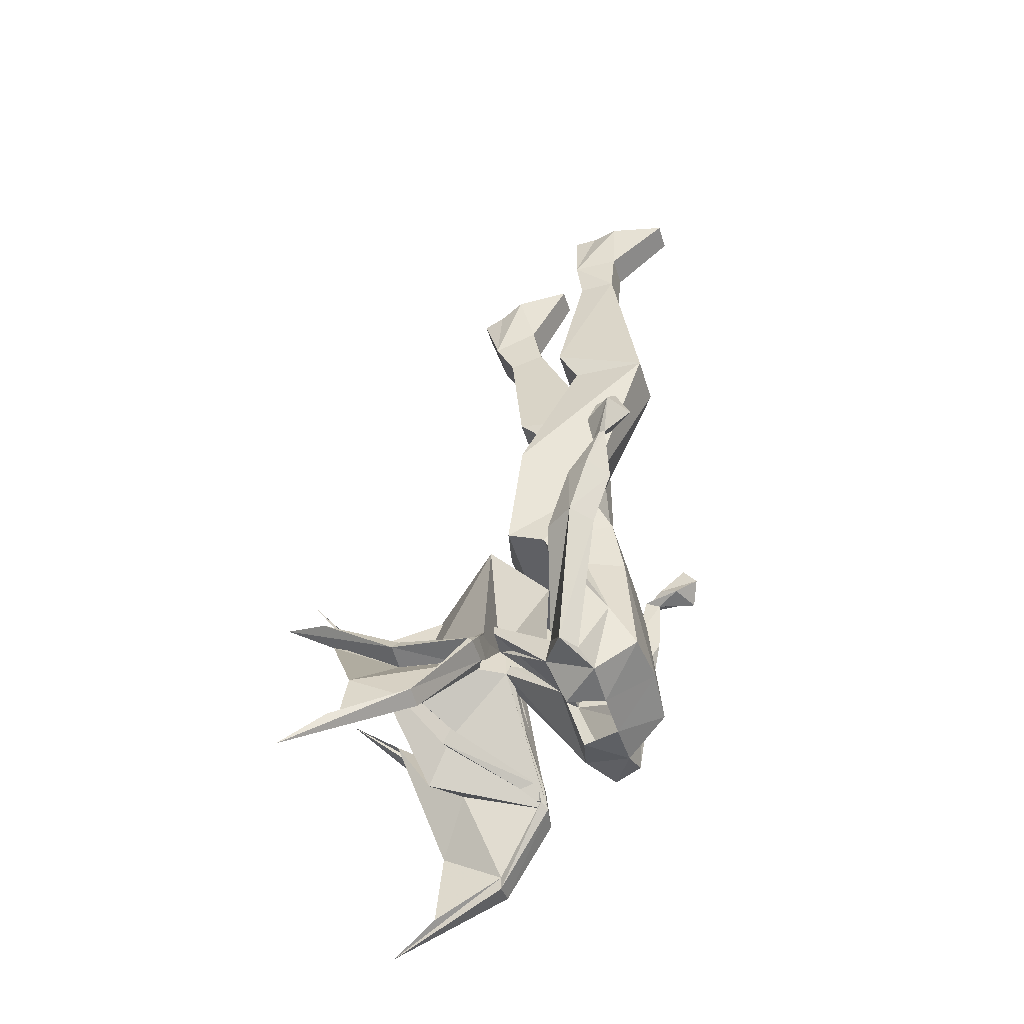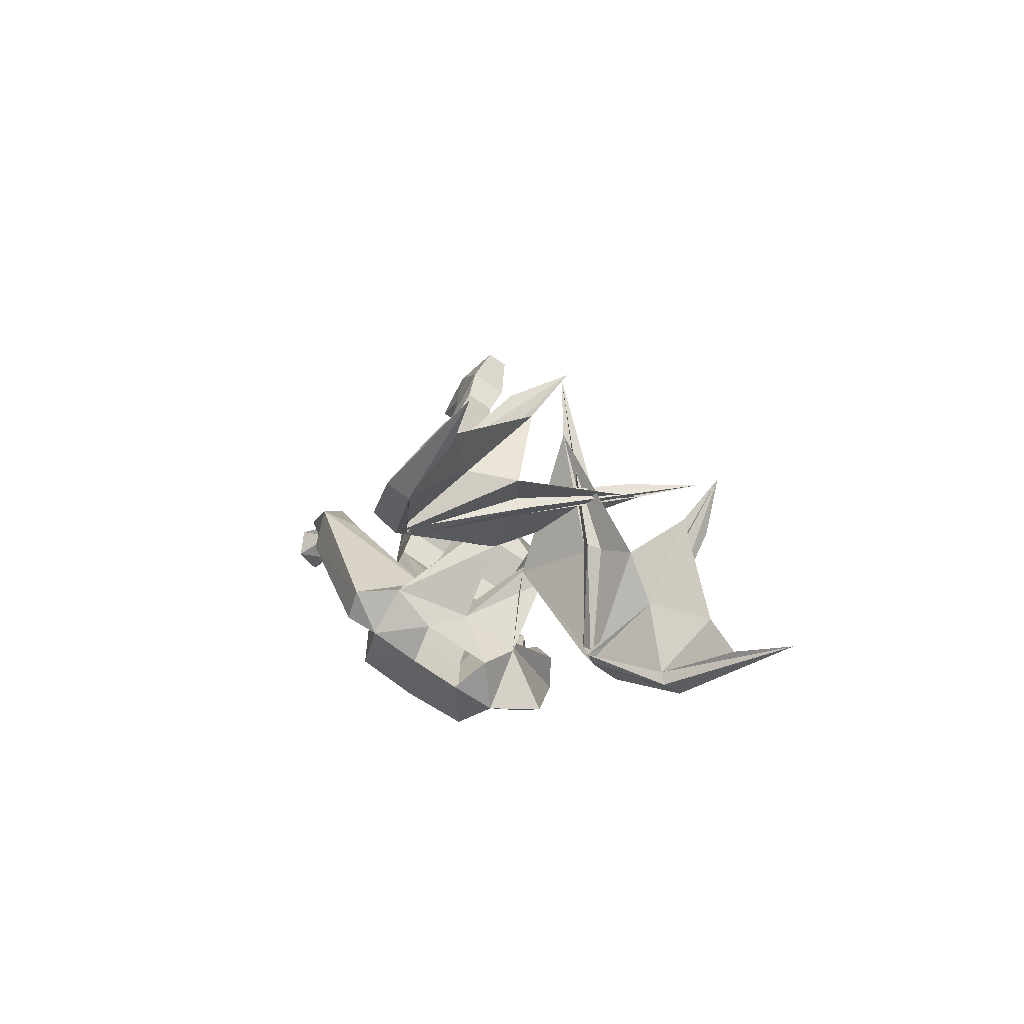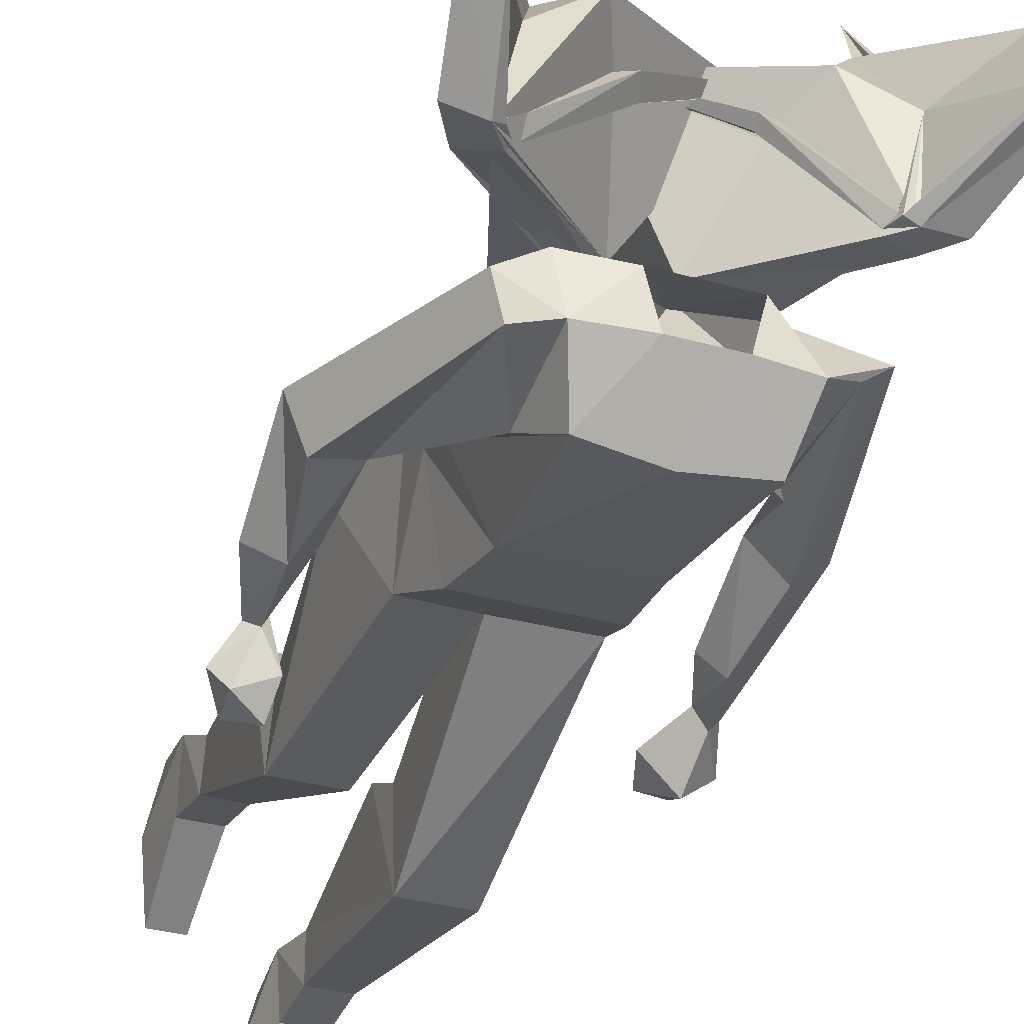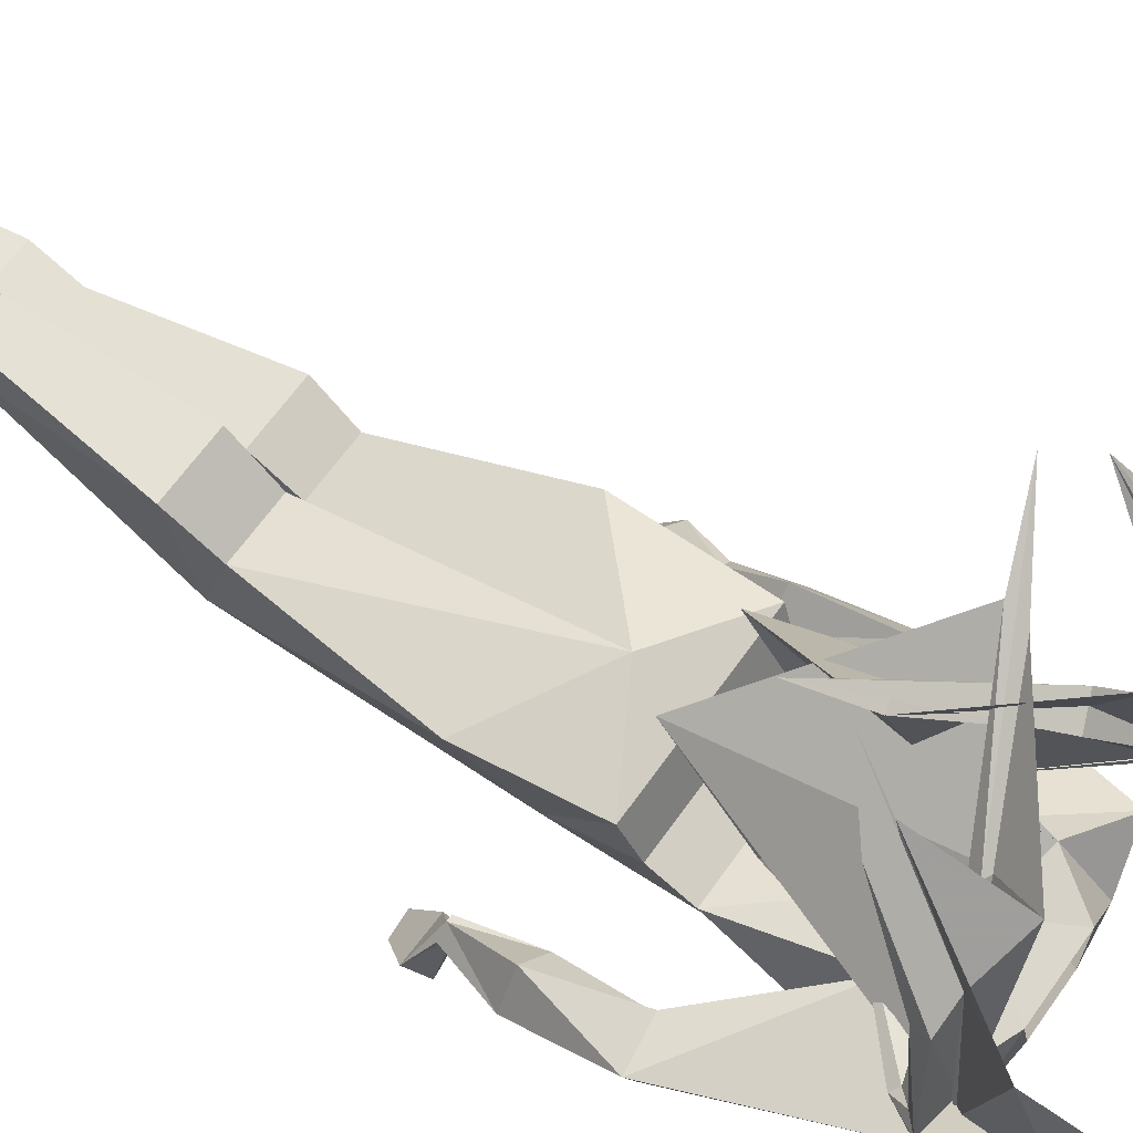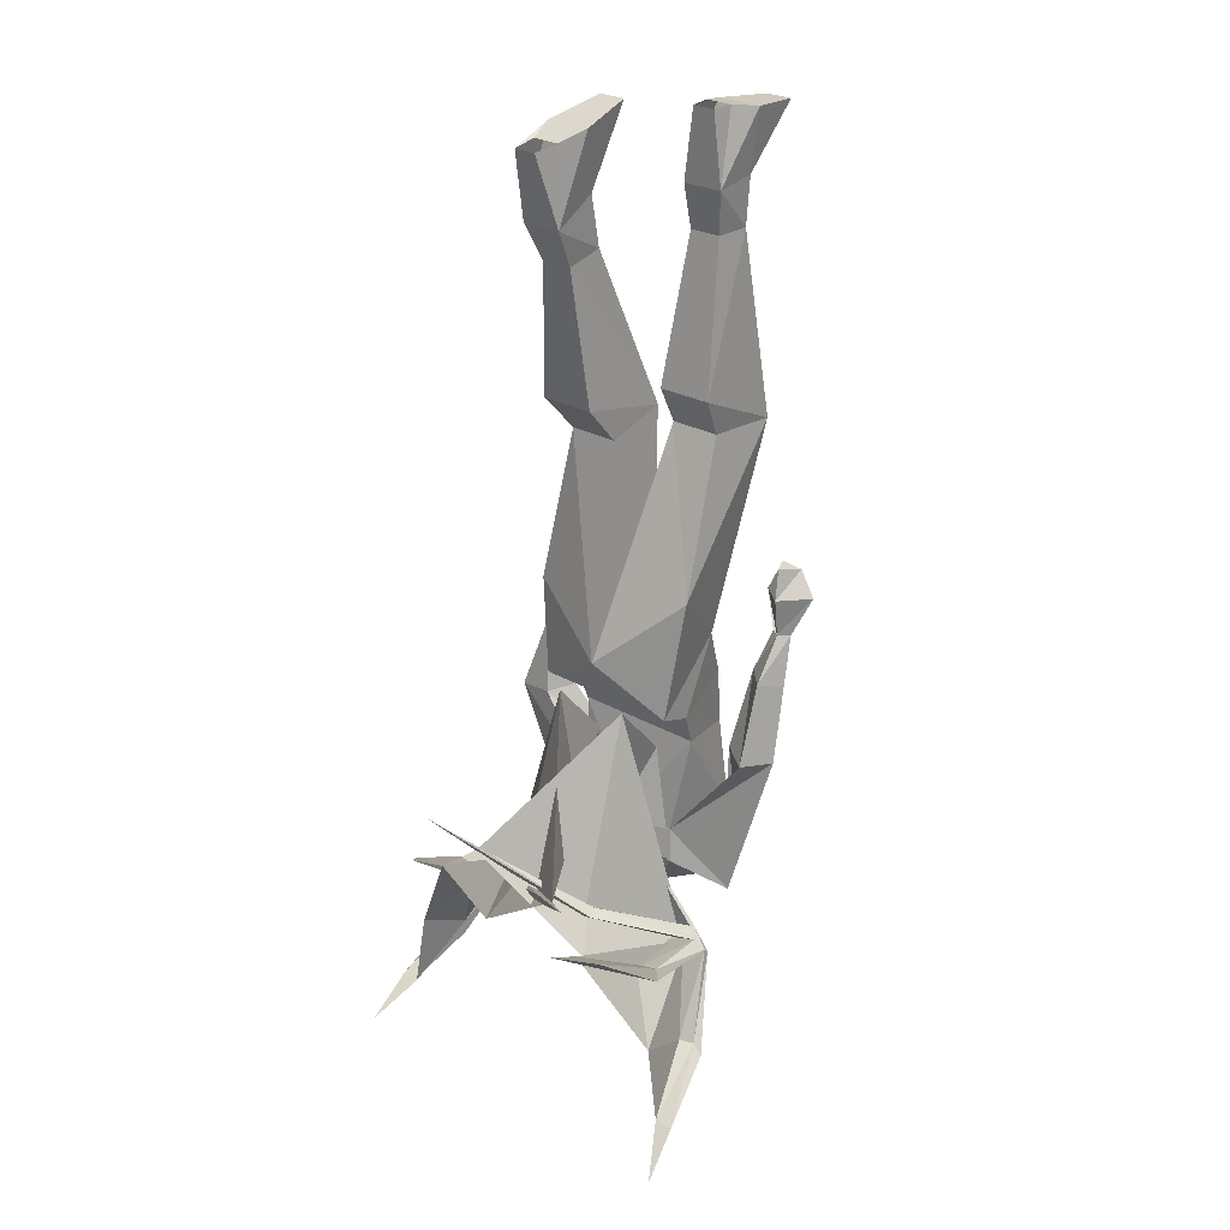
<metadata>
{"format":"obj","ext":"obj","renderer":"f3d","projection":"perspective","resolution":1024,"background":"white","views":[{"elev":-49.0,"azim":106.9,"up":"+Y"},{"elev":-72.4,"azim":-35.3,"up":"+Y"},{"elev":-32.4,"azim":-21.5,"up":"+Z"},{"elev":62.7,"azim":-55.1,"up":"+Z"},{"elev":26.2,"azim":42.1,"up":"+Y"}]}
</metadata>
<code>
v -0.04688 -1.227 0.1641
v -0.1875 -1.305 0.03125
v -0.01562 -1.133 0.05469
v 0.125 -1.148 0.2656
v -0.04688 -0.9219 0.0625
v -0.07812 -1.297 0.2109
v -0.1016 -1.172 0.2812
v -0.1484 -1.273 0.1719
v -0.2109 -1.352 0.2266
v -0.2188 -1.406 0.125
v -0.2188 -1.469 0.2422
v -0.2422 -1.516 0.3203
v -0.2188 -1.43 0.125
v -0.1719 -1.297 0.03906
v -0.2266 -1.289 0.04688
v -0.2422 -1.406 0.125
v -0.25 -1.469 0.2422
v -0.2578 -1.422 0.125
v -0.1562 -1.273 0.03906
v -0.1719 -1.289 0.04688
v -0.1953 -1.273 0.1719
v -0.1875 -1.25 0.1562
v -0.2109 -1.273 0.05469
v -0.2031 -1.25 0.03906
v -0.2344 -1.305 0.03906
v -0.0625 -1.039 -0.04688
v -0.125 -1.273 -0.05469
v -0.05469 -1.133 0.05469
v -0.08594 -1.18 -0.05469
v -0.1797 -1.281 -0.09375
v -0.1172 -1.289 -0.1328
v -0.05469 -1.297 -0.07031
v 0 -1.219 -0.04688
v -0.01562 -1.117 0.04688
v -0.1641 -1.273 0.03125
v -0.05469 -1.117 0.04688
v 0 -1.172 -0.04688
v -0.1172 -1.016 -0.07812
v -0.1172 -1.164 -0.1641
v -0.2109 -1.039 -0.07812
v -0.2734 -1.047 -0.08594
v -0.25 -1.047 -0.1484
v -0.1641 -1.273 -0.1406
v -0.09375 -1.234 -0.2031
v -0.03906 -1.297 -0.1328
v 0.04688 -1.141 0.04688
v 0.1953 -1.305 0.03125
v 0.1016 -1.211 0.1641
v -0.03125 -1.117 0.2734
v 0.07812 -0.9219 0.05469
v 0.0625 -1.031 -0.04688
v 0.1406 -1.273 0.2109
v 0.2109 -1.297 0.1641
v 0.1953 -1.203 0.2891
v 0.2812 -1.375 0.2188
v 0.2578 -1.422 0.1172
v 0.3047 -1.492 0.2266
v 0.09375 -1.234 -0.04688
v -0.05469 -1.219 0.1641
v -0.1953 -1.258 0.04688
v 0.04688 -1.117 0.04688
v 0.08594 -1.18 -0.05469
v 0.1094 -1.016 -0.07812
v 0.1172 -0.9609 -0.05469
v -0.1172 -0.9609 -0.05469
v -0.07812 -1.031 -0.1875
v -0.02344 -1.227 0.1562
v -0.03125 -1.25 0.1719
v -0.0625 -1.234 0.1719
v -0.1562 -1.258 0.1562
v -0.08594 -1.117 0.3594
v -0.1484 -1.172 0.2891
v 0.1016 -1.141 0.2734
v 0.2031 -1.102 0.3281
v 0.2109 -1.266 0.03906
v 0.1172 -1.211 0.1641
v 0.2266 -1.281 0.04688
v 0.2109 -1.266 0.03125
v 0.08594 -1.117 0.04688
v 0.1719 -1.281 0.03906
v 0.08594 -1.219 0.1641
v 0 -1.109 0.2734
v 0.125 -1.219 0.1797
v 0.1797 -1.297 0.04688
v 0.2109 -1.281 0.1562
v 0.2422 -1.273 0.1562
v 0.2422 -1.297 0.03906
v 0.2422 -1.305 0.03125
v 0.1719 -1.281 0.03125
v 0.08594 -1.133 0.04688
v 0.08594 -1.234 0.1719
v -0.07812 -1.047 0.3359
v 0.1797 -1.305 0.03906
v 0.25 -1.289 0.1641
v 0.2656 -1.445 0.1094
v 0.2812 -1.422 0.1094
v 0.2969 -1.438 0.1094
v 0.05469 -1.297 -0.07031
v 0.1094 -1.289 -0.1328
v 0.1797 -1.273 -0.09375
v 0.2344 -1.031 -0.1328
v 0.2031 -1.031 -0.08594
v 0.1172 -1.164 -0.1641
v 0.09375 -1.234 -0.2031
v 0.07812 -1.031 -0.1875
v 0.08594 -0.9297 -0.1719
v 0.1016 -0.8438 -0.1328
v 0.125 -0.9375 0.007812
v -0.125 -0.9375 0.007812
v -0.1016 -0.8438 -0.1328
v -0.08594 -0.9297 -0.1719
v 0 -1.227 -0.2109
v 0.03906 -1.297 -0.1328
v 0.2422 -1.195 0.2891
v 0.2109 -1.156 0.3672
v 0.3516 -1.547 0.2969
v 0.3359 -1.492 0.2266
v 0 -0.8047 -0.1094
v 0.02344 -0.5078 -0.25
v 0.1094 -0.5078 -0.25
v 0.1406 -0.7422 -0.02344
v 0 -0.8672 0.03906
v -0.1406 -0.7734 0
v -0.1016 -0.4844 -0.1328
v -0.01562 -0.4844 -0.1328
v 0.02344 -0.5 -0.125
v 0.02344 -0.4375 -0.09375
v 0.03906 -0.1953 -0.1406
v 0.03906 -0.1953 -0.2031
v 0.09375 -0.1953 -0.2031
v 0.1172 -0.4375 -0.09375
v 0.1094 -0.5 -0.125
v 0.1484 -1.273 -0.1172
v 0.1953 -1.031 -0.1641
v 0.1875 -0.9141 -0.1953
v 0.2266 -0.9062 -0.1641
v 0.2031 -0.8984 -0.125
v 0.1641 -0.8984 -0.1641
v 0.1562 -1.023 -0.1172
v 0.1953 -0.8203 -0.1719
v 0.2109 -0.8203 -0.1953
v 0.2188 -0.8281 -0.1875
v 0.2031 -0.8281 -0.1719
v 0.1641 -0.7656 -0.1953
v 0.2031 -0.7734 -0.2422
v 0.2422 -0.7656 -0.2109
v 0.2031 -0.7656 -0.1641
v 0.1797 -0.7188 -0.2109
v 0.2109 -0.7266 -0.2188
v 0.1953 -0.7188 -0.1797
v -0.2344 -0.9141 -0.1094
v -0.2656 -0.9141 -0.1562
v -0.1953 -1.039 -0.1328
v -0.1953 -0.9219 -0.1484
v -0.2188 -0.8281 -0.1641
v -0.2344 -0.8281 -0.1797
v -0.2266 -0.9297 -0.1797
v -0.2188 -0.8359 -0.1875
v -0.2109 -0.8281 -0.1641
v -0.1953 -0.8281 -0.2266
v -0.2031 -0.8125 -0.1953
v -0.2578 -0.8047 -0.2188
v -0.2422 -0.8281 -0.25
v -0.2031 -0.8047 -0.2656
v -0.2031 -0.7734 -0.2422
v -0.2344 -0.7734 -0.25
v -0.1016 -0.5156 -0.03125
v -0.1094 -0.4531 0.02344
v -0.08594 -0.2109 -0.01562
v -0.03125 -0.2109 -0.01562
v -0.03125 -0.2266 0.04688
v -0.01562 -0.4531 0.02344
v -0.01562 -0.5156 -0.03125
v 0.09375 -0.1953 -0.1406
v 0.1016 -0.125 -0.1328
v 0.03125 -0.125 -0.1328
v 0.03906 -0.1172 -0.2109
v 0.09375 -0.1172 -0.2109
v 0.1016 -0.01562 -0.2188
v 0.08594 -0.007812 -0.1719
v 0.08594 -0.007812 -0.1328
v 0.04688 -0.007812 -0.1328
v 0.02344 -0.01562 -0.2188
v 0.03906 -0.02344 -0.3125
v 0.08594 -0.02344 -0.3125
v 0.03906 -0.007812 -0.1719
v -0.08594 -0.2266 0.04688
v -0.09375 -0.1641 0.07812
v -0.08594 -0.125 0
v -0.03125 -0.125 0
v -0.02344 -0.1641 0.07812
v -0.09375 -0.02344 0.02344
v -0.07812 0 -0.07031
v -0.03125 0 -0.07031
v -0.01562 -0.02344 0.02344
v -0.03125 -0.03906 0.07031
v -0.03906 -0.04688 0.1094
v -0.07812 -0.04688 0.1094
v -0.07812 -0.03906 0.07031
f 1 2 3
f 1 3 4
f 1 4 5
f 1 5 2
f 1 2 6
f 1 6 4
f 1 4 6
f 1 6 2
f 2 6 7
f 2 7 8
f 2 8 6
f 6 8 7
f 7 8 9
f 7 9 8
f 8 9 10
f 8 10 2
f 8 2 9
f 9 2 10
f 9 10 11
f 9 11 10
f 3 26 5
f 3 5 26
f 3 26 27
f 3 27 26
f 5 4 3
f 5 3 2
f 46 47 48
f 46 48 49
f 46 49 50
f 46 50 51
f 46 51 50
f 46 50 47
f 47 50 48
f 47 48 52
f 47 52 53
f 47 53 54
f 47 54 52
f 47 52 48
f 48 52 49
f 48 49 52
f 49 48 50
f 52 54 53
f 53 54 55
f 53 55 54
f 55 53 56
f 55 56 57
f 55 57 56
f 55 56 47
f 55 47 53
f 53 47 56
f 51 46 58
f 51 58 46
f 10 11 12
f 10 12 13
f 10 13 14
f 10 14 15
f 10 15 16
f 10 16 11
f 11 16 17
f 11 17 12
f 12 17 18
f 12 18 13
f 13 18 2
f 13 2 14
f 14 2 19
f 14 19 20
f 14 20 8
f 14 8 21
f 14 21 15
f 15 21 22
f 15 22 23
f 15 23 24
f 15 24 25
f 15 25 16
f 16 25 18
f 16 18 17
f 27 3 28
f 27 28 29
f 27 33 3
f 3 33 34
f 3 34 19
f 3 19 35
f 3 35 28
f 28 35 24
f 28 24 36
f 28 36 29
f 29 36 37
f 23 59 60
f 23 60 24
f 24 60 36
f 36 60 34
f 36 34 37
f 37 34 33
f 37 33 46
f 37 46 61
f 37 61 62
f 19 67 68
f 19 68 20
f 20 68 69
f 20 69 23
f 20 23 70
f 20 70 8
f 8 70 71
f 8 71 21
f 21 71 72
f 21 72 22
f 22 72 7
f 22 7 70
f 22 70 23
f 23 69 59
f 59 69 73
f 59 73 4
f 59 4 67
f 59 67 60
f 60 67 19
f 60 19 34
f 69 74 73
f 73 74 4
f 4 74 67
f 67 74 68
f 68 74 69
f 70 7 71
f 71 7 72
f 18 25 2
f 2 25 24
f 2 24 35
f 2 35 19
f 75 76 77
f 75 77 78
f 75 78 79
f 75 79 61
f 75 61 80
f 75 80 81
f 75 81 76
f 76 81 49
f 76 49 82
f 76 82 83
f 76 83 77
f 77 83 84
f 77 84 85
f 77 85 86
f 77 86 87
f 77 87 78
f 78 87 88
f 78 88 89
f 78 89 90
f 78 90 79
f 79 90 58
f 79 58 62
f 79 62 61
f 91 81 80
f 91 80 84
f 91 84 83
f 91 83 92
f 91 92 81
f 81 92 49
f 49 92 82
f 82 92 83
f 93 87 94
f 93 94 53
f 93 53 84
f 93 84 80
f 93 80 47
f 93 47 95
f 93 95 56
f 93 56 87
f 87 56 96
f 87 96 88
f 88 96 97
f 88 97 47
f 88 47 89
f 89 47 80
f 89 80 46
f 89 46 90
f 90 46 33
f 90 33 58
f 86 94 87
f 94 86 114
f 94 114 115
f 94 115 53
f 53 115 85
f 53 85 84
f 115 54 85
f 85 54 86
f 86 54 114
f 114 54 115
f 95 47 97
f 95 97 116
f 95 116 56
f 56 116 57
f 56 57 96
f 96 57 117
f 96 117 97
f 97 117 116
f 116 117 57
f 80 61 46
f 27 29 30
f 27 30 31
f 27 31 32
f 27 32 33
f 29 38 39
f 30 43 31
f 31 43 39
f 31 39 44
f 31 44 45
f 31 45 32
f 38 63 64
f 38 64 65
f 38 65 66
f 38 44 39
f 58 33 98
f 58 98 99
f 58 99 100
f 58 100 62
f 62 103 63
f 63 103 104
f 63 105 64
f 64 105 106
f 65 111 66
f 66 111 105
f 113 104 99
f 113 99 98
f 105 111 106
f 99 104 103
f 99 103 133
f 99 133 100
f 140 143 144
f 140 144 141
f 141 144 145
f 141 145 146
f 141 146 142
f 142 146 143
f 143 146 147
f 143 147 144
f 144 147 148
f 144 148 145
f 145 148 149
f 145 149 146
f 146 149 147
f 147 149 150
f 147 150 148
f 148 150 149
f 155 159 160
f 155 160 161
f 155 161 162
f 155 162 156
f 156 162 158
f 160 158 163
f 160 163 164
f 160 164 161
f 161 164 165
f 161 165 166
f 161 166 162
f 162 166 163
f 162 163 158
f 160 159 158
f 165 164 166
f 166 164 163
f 29 37 38
f 29 39 40
f 29 40 41
f 29 41 30
f 30 41 42
f 30 42 43
f 37 62 63
f 37 63 38
f 38 66 44
f 62 100 101
f 62 101 102
f 62 102 103
f 63 104 105
f 66 105 112
f 66 112 44
f 44 112 45
f 45 112 113
f 113 112 104
f 33 32 98
f 112 105 104
f 100 133 134
f 100 134 101
f 101 134 135
f 101 135 136
f 101 136 137
f 101 137 102
f 102 137 138
f 102 138 139
f 102 139 103
f 103 139 133
f 133 139 134
f 134 139 135
f 135 139 138
f 151 152 41
f 151 41 40
f 151 40 153
f 151 153 154
f 152 157 41
f 41 157 42
f 42 157 153
f 42 153 43
f 43 153 39
f 39 153 40
f 157 154 153
f 64 106 107
f 64 107 108
f 64 108 65
f 65 108 109
f 65 109 110
f 65 110 111
f 106 111 110
f 106 110 107
f 107 110 118
f 107 118 119
f 107 119 120
f 107 120 121
f 107 121 108
f 108 121 122
f 108 122 109
f 109 122 123
f 109 123 110
f 110 123 124
f 110 124 125
f 110 125 118
f 118 125 122
f 118 122 126
f 118 126 119
f 119 126 127
f 119 127 128
f 119 128 129
f 119 129 130
f 119 130 120
f 120 130 131
f 120 131 132
f 120 132 121
f 121 132 126
f 121 126 122
f 135 138 140
f 135 140 141
f 135 141 136
f 136 141 142
f 136 142 137
f 137 142 143
f 137 143 138
f 138 143 140
f 151 154 155
f 151 155 152
f 152 155 156
f 152 156 157
f 154 157 158
f 154 158 159
f 154 159 155
f 156 158 157
f 123 167 124
f 124 167 168
f 124 168 169
f 124 169 125
f 125 169 170
f 125 170 171
f 125 171 172
f 125 172 173
f 125 173 122
f 122 173 167
f 122 167 123
f 173 172 168
f 173 168 167
f 132 131 127
f 132 127 126
f 131 174 128
f 131 128 127
f 130 174 131
f 174 130 175
f 174 175 128
f 128 175 176
f 128 176 129
f 129 176 177
f 129 177 178
f 129 178 130
f 130 178 175
f 175 178 179
f 175 179 180
f 175 180 181
f 175 181 176
f 176 181 182
f 176 182 183
f 176 183 177
f 177 183 184
f 177 184 185
f 177 185 178
f 178 185 179
f 179 185 183
f 179 183 186
f 179 186 180
f 183 185 184
f 182 186 183
f 171 187 168
f 171 168 172
f 168 187 169
f 169 187 188
f 169 188 189
f 169 189 170
f 170 189 190
f 170 190 191
f 170 191 171
f 171 191 188
f 171 188 187
f 188 192 189
f 189 192 193
f 189 193 190
f 190 193 194
f 190 194 195
f 190 195 191
f 191 195 196
f 191 196 197
f 191 197 188
f 188 197 198
f 188 198 192
f 192 198 199
f 192 199 195
f 192 195 193
f 193 195 194
f 195 199 196

</code>
